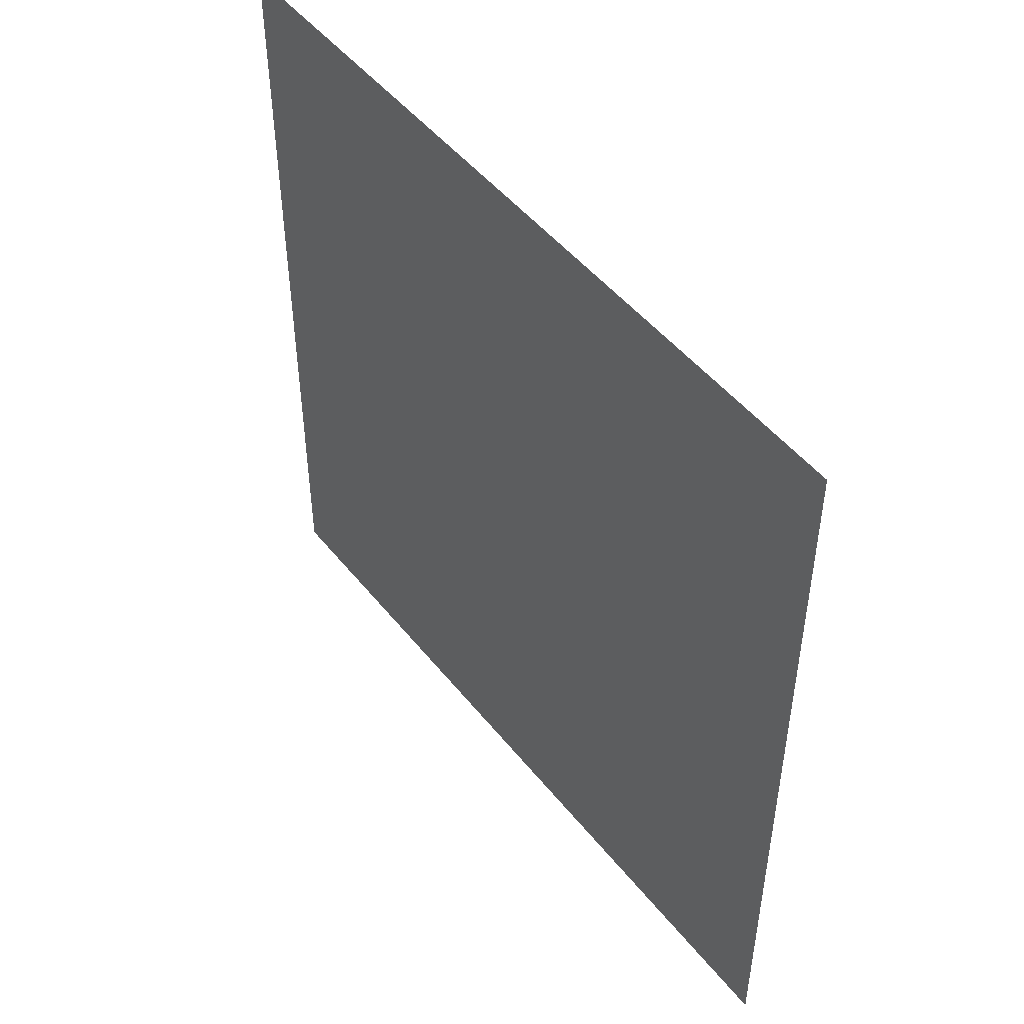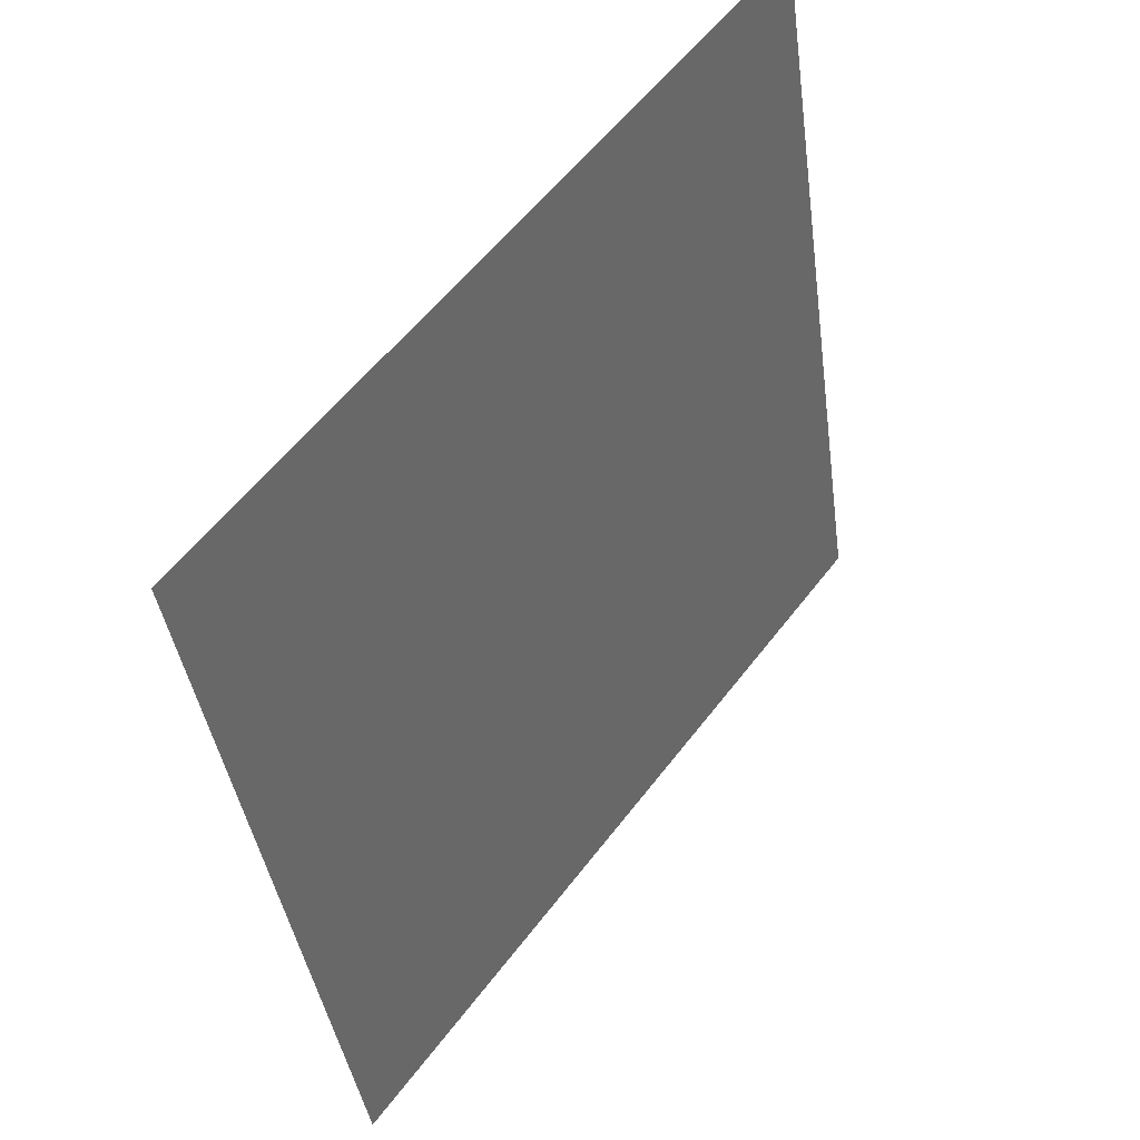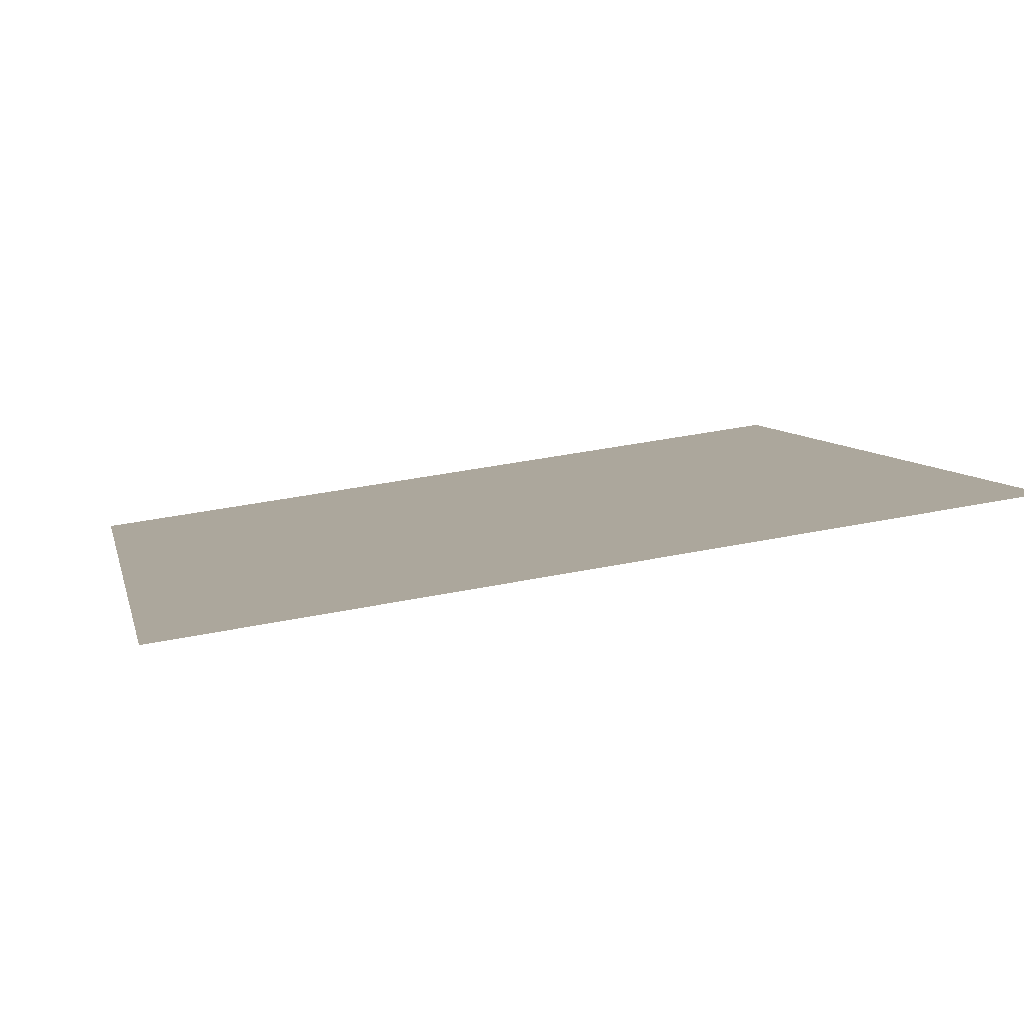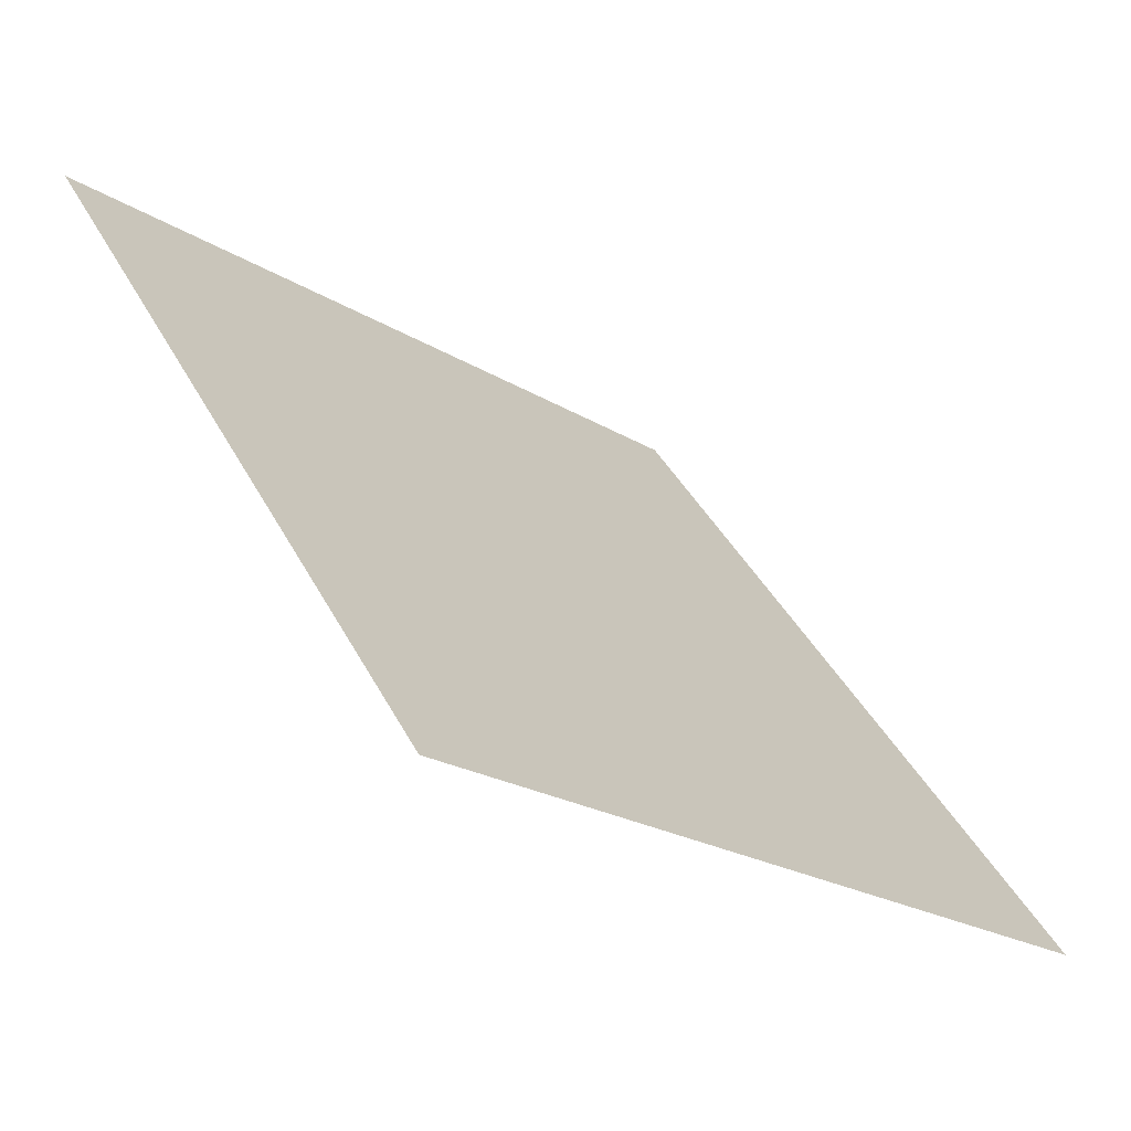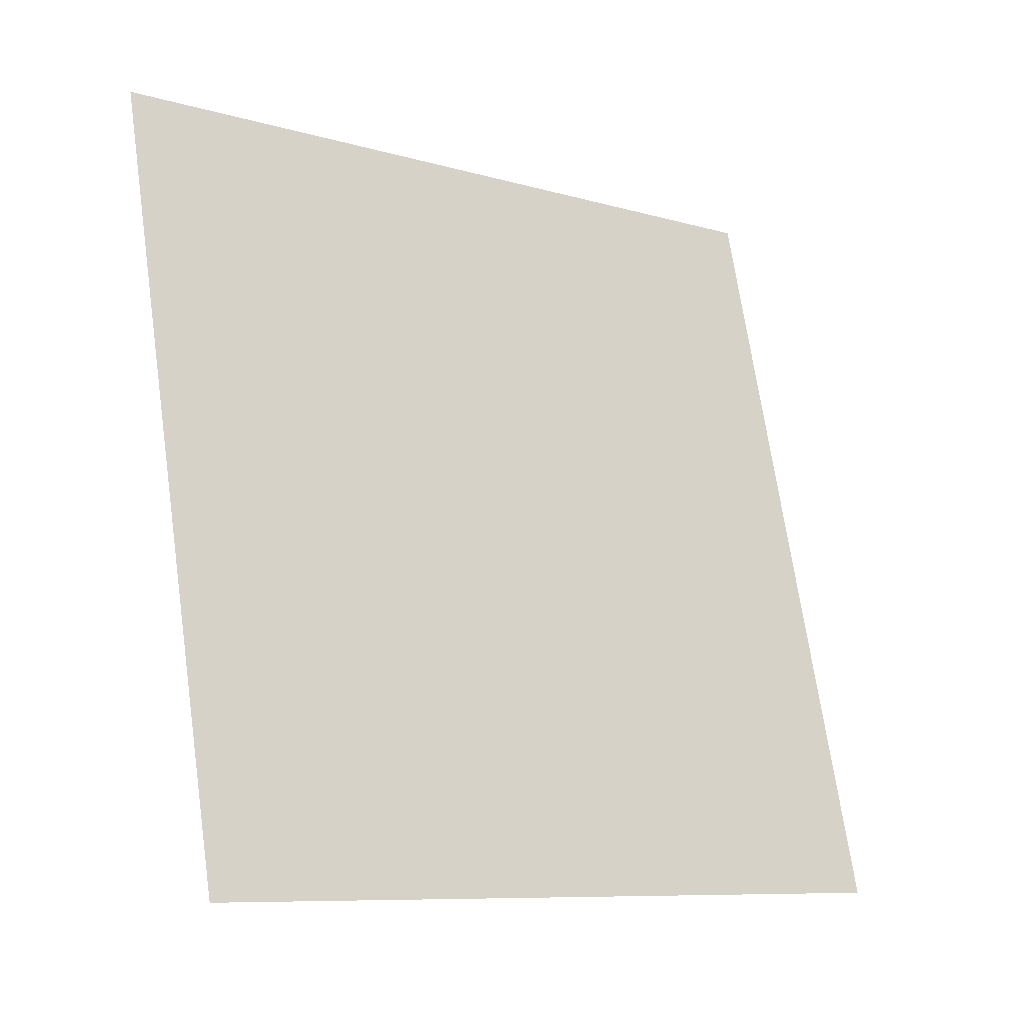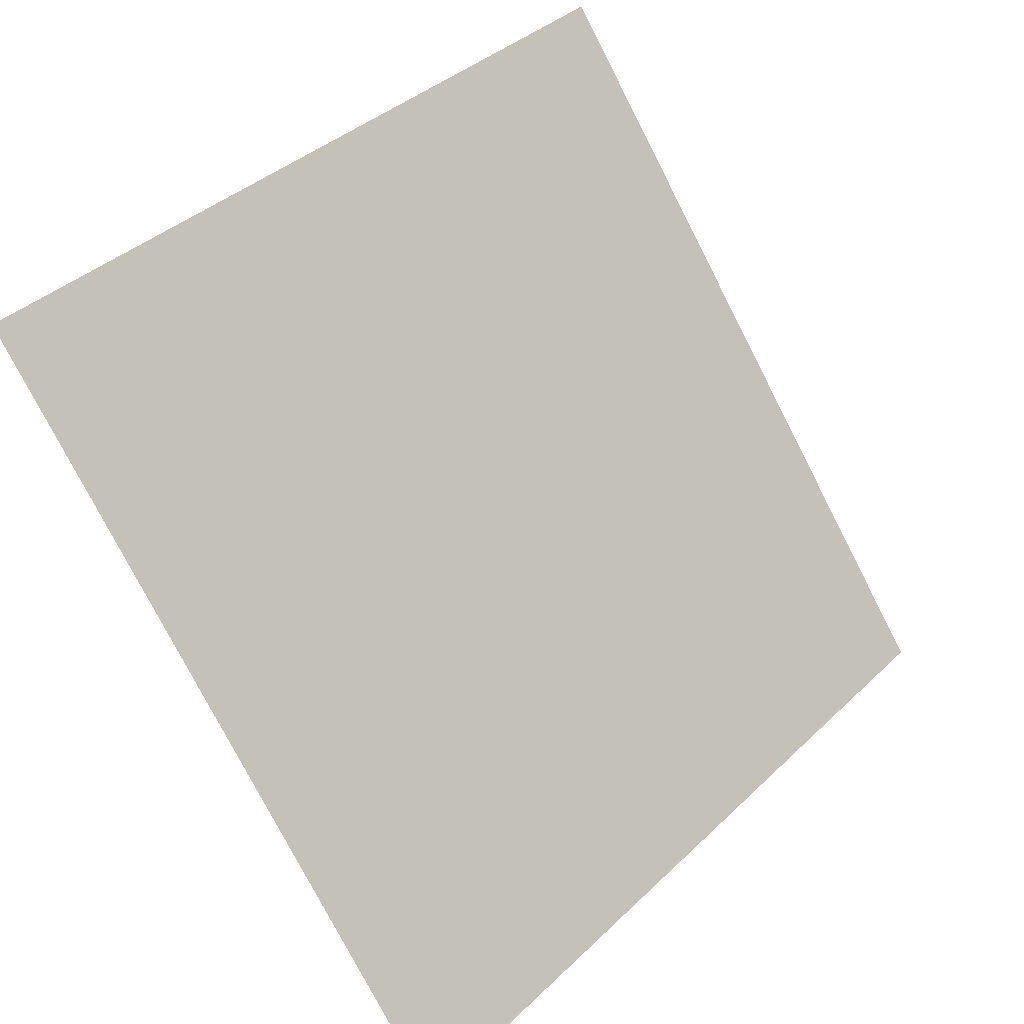
<metadata>
{"format":"obj","ext":"obj","renderer":"f3d","projection":"perspective","resolution":1024,"background":"white","views":[{"elev":-41.0,"azim":-91.4,"up":"+Z"},{"elev":-40.2,"azim":96.2,"up":"+Z"},{"elev":44.5,"azim":-13.8,"up":"+Y"},{"elev":-21.4,"azim":-48.3,"up":"+Z"},{"elev":69.2,"azim":82.3,"up":"+Y"},{"elev":38.6,"azim":-51.5,"up":"+Z"}]}
</metadata>
<code>
v 0.1057 0.8031 0.5325
v 0.09914 0.8032 0.5325
v 0.09925 0.8072 0.5378
v 0.1058 0.807 0.5377
f 4 3 2 1

</code>
